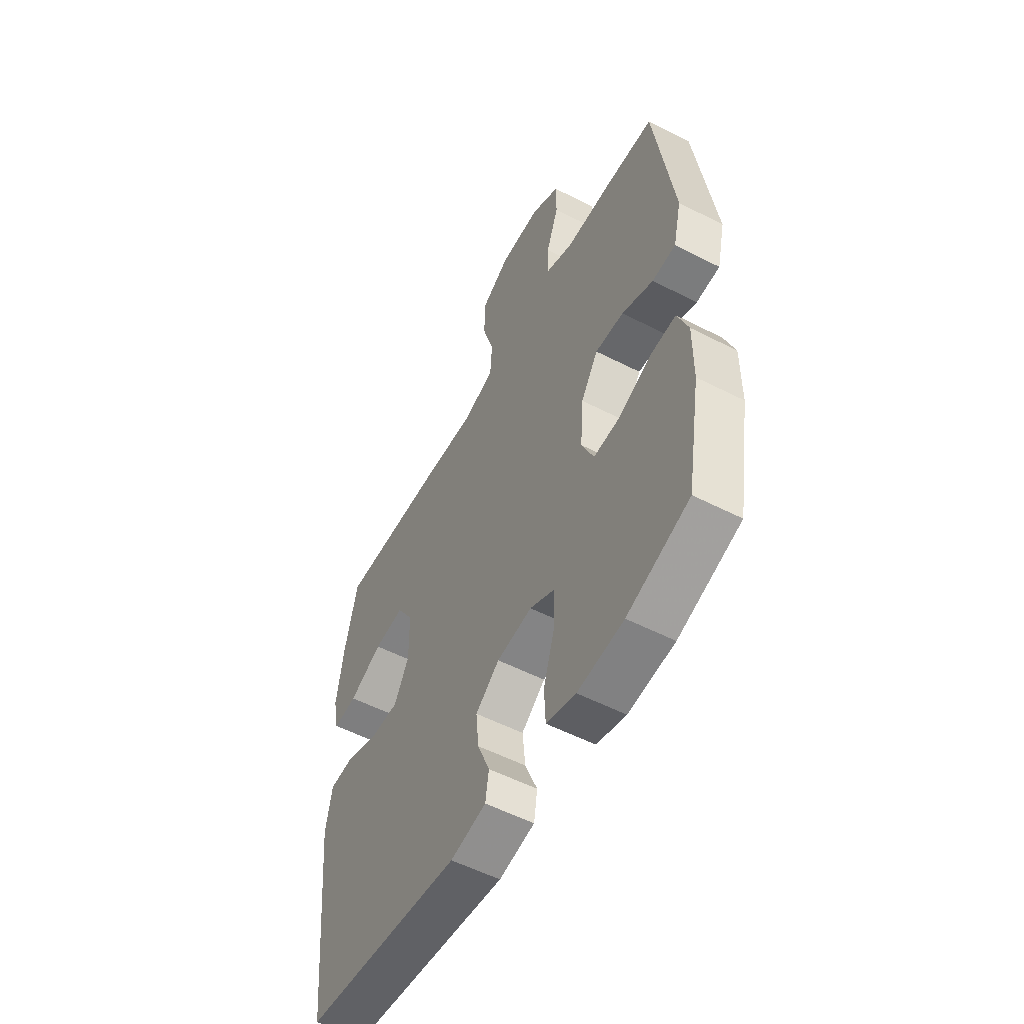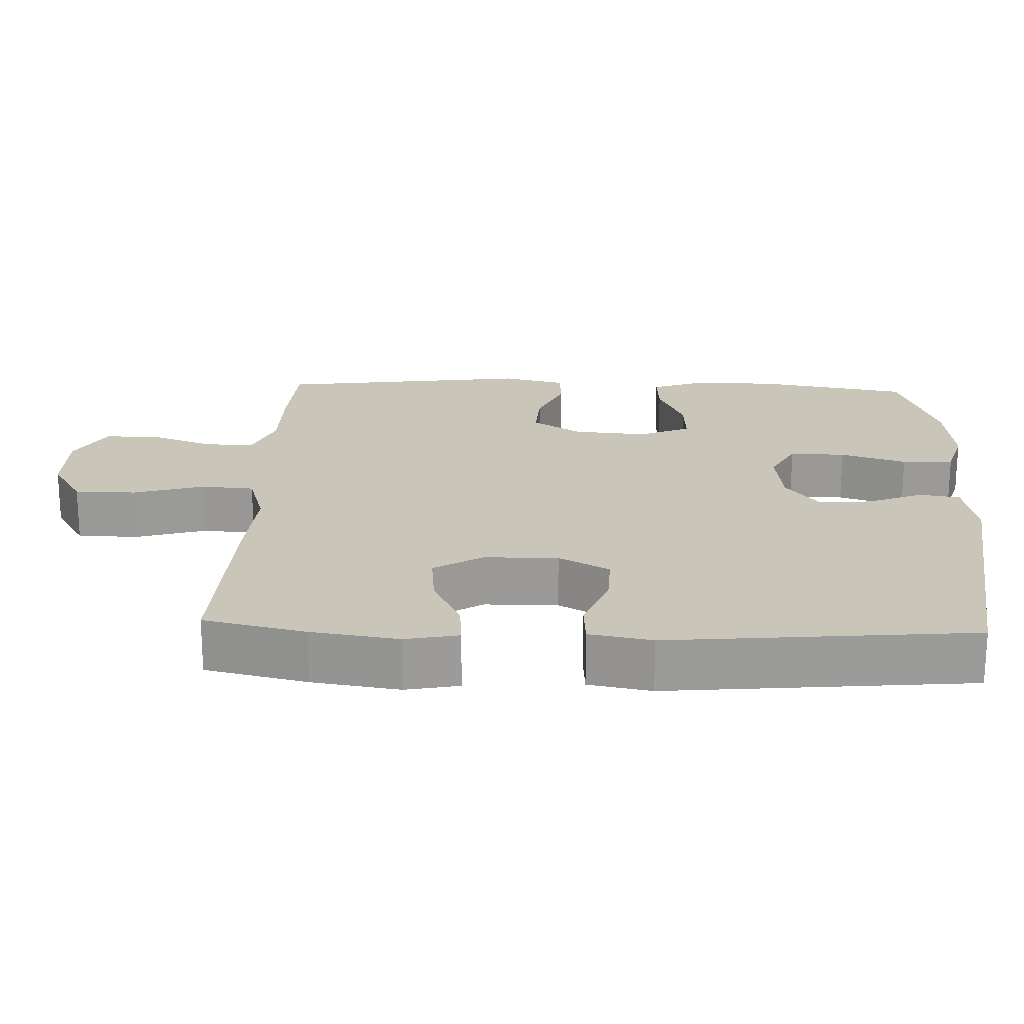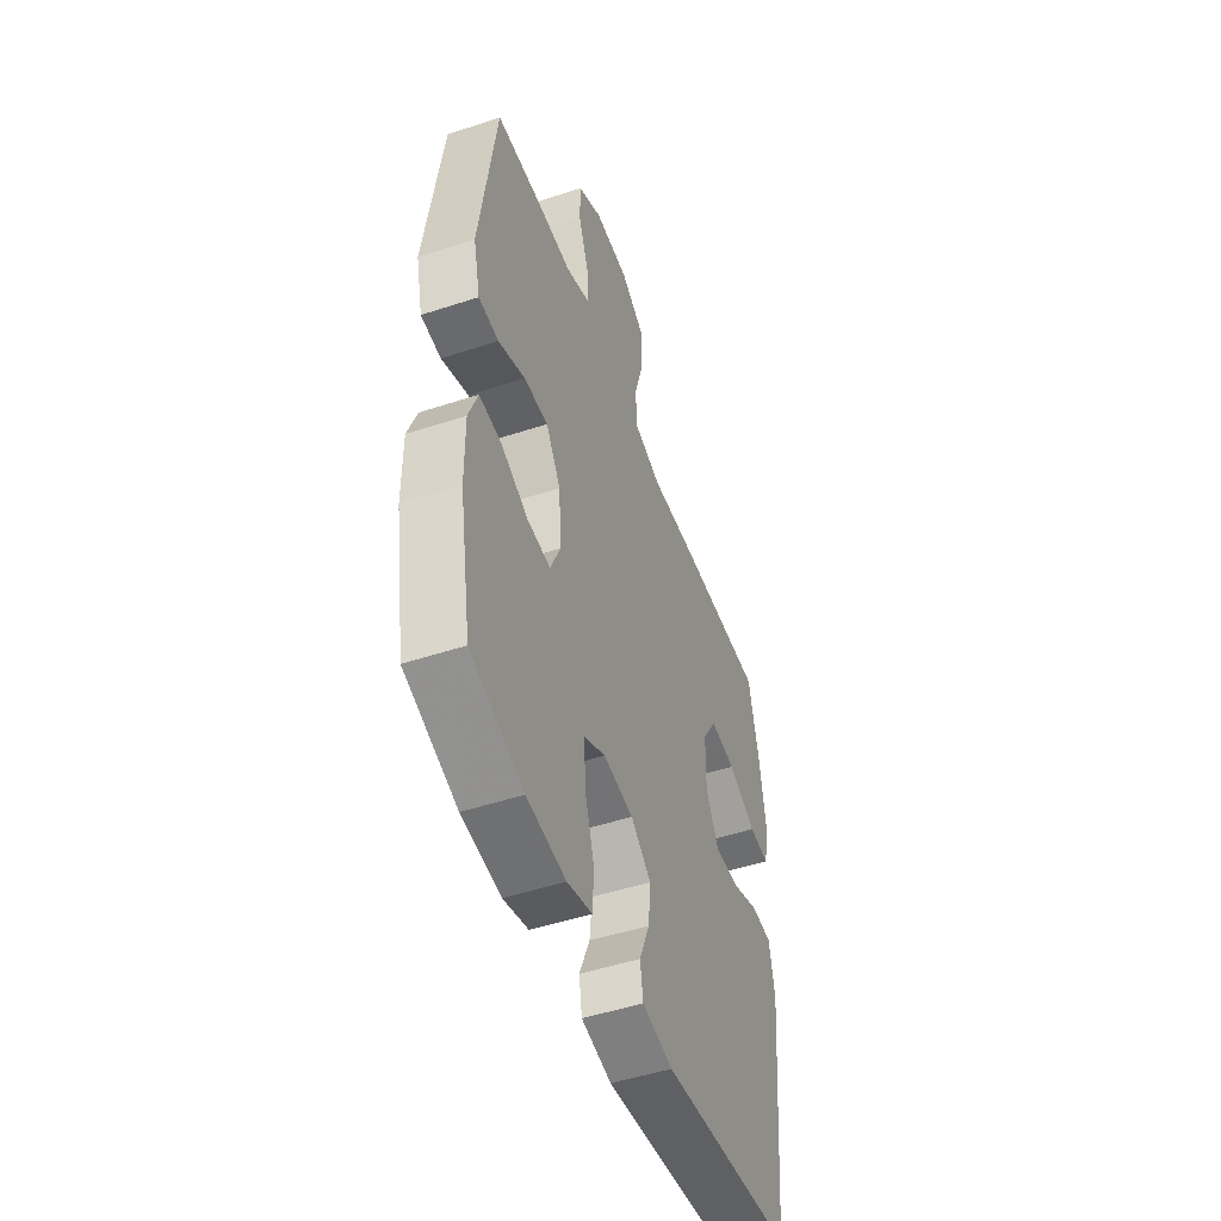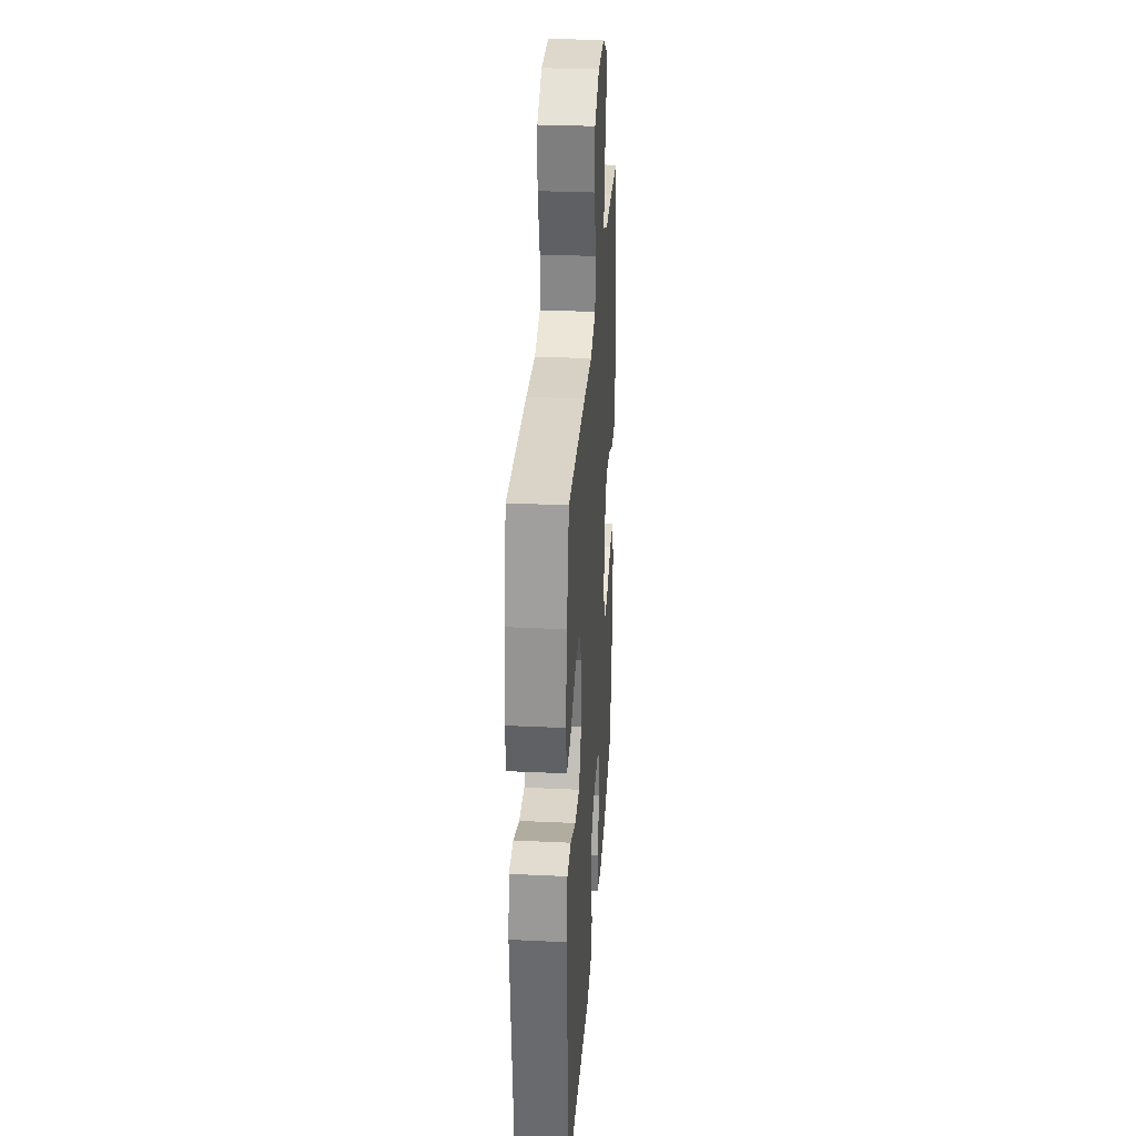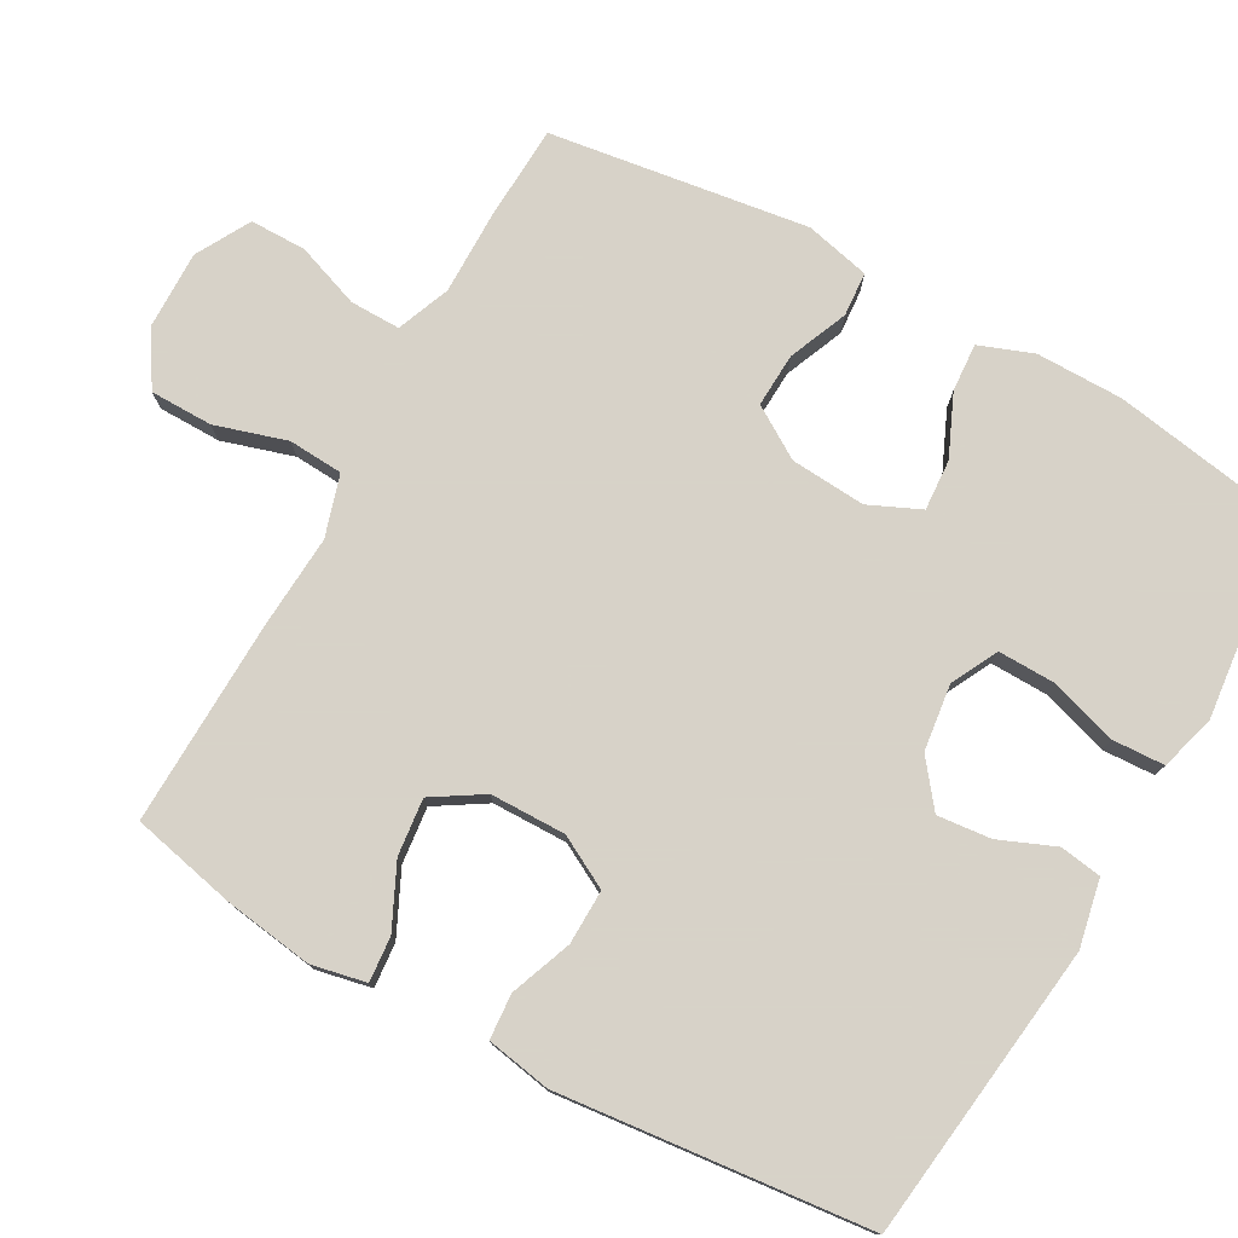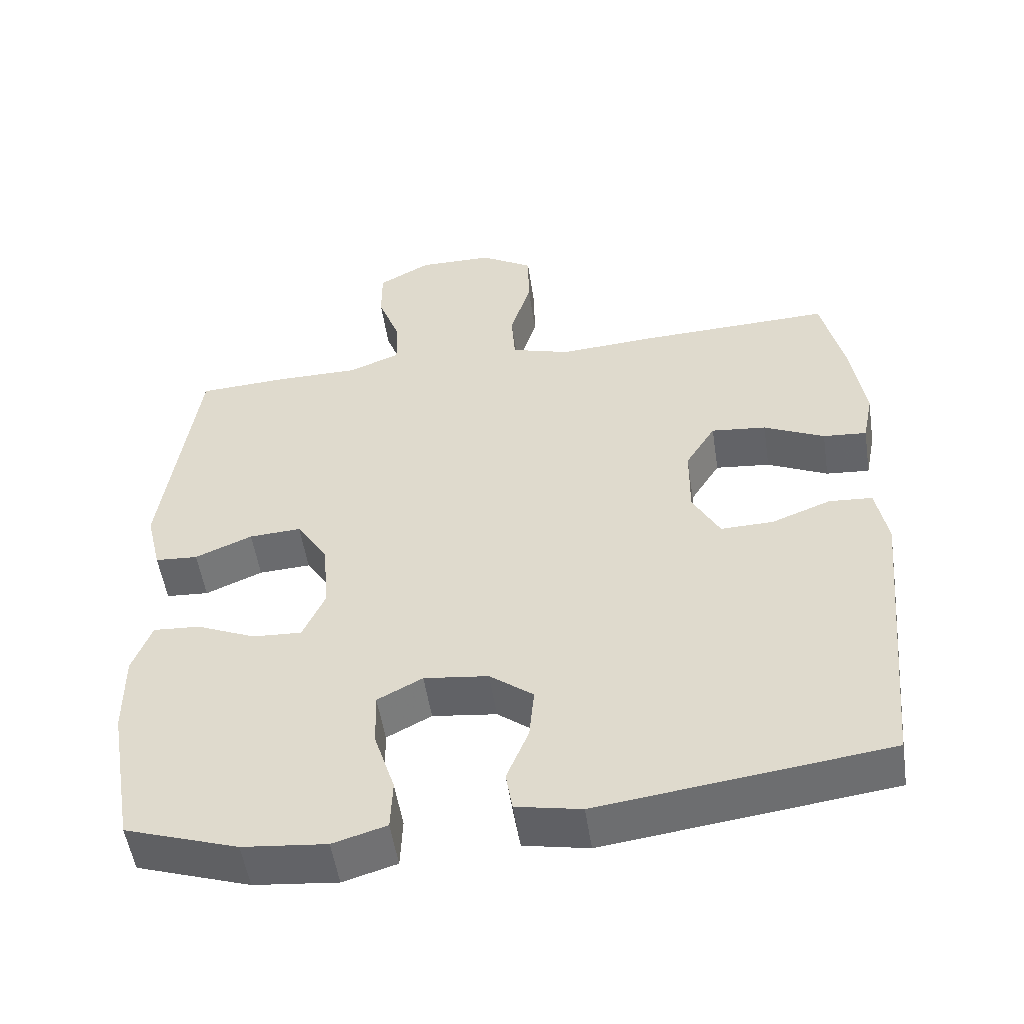
<metadata>
{"format":"obj","ext":"obj","renderer":"f3d","projection":"perspective","resolution":1024,"background":"white","views":[{"elev":-55.1,"azim":-118.4,"up":"+Z"},{"elev":20.7,"azim":92.3,"up":"+Y"},{"elev":-49.7,"azim":-70.1,"up":"+Z"},{"elev":30.8,"azim":93.9,"up":"+Z"},{"elev":77.3,"azim":118.8,"up":"+Y"},{"elev":-52.6,"azim":8.6,"up":"+Z"}]}
</metadata>
<code>
v 0.5 0.07 0.5
v 0.532 0.07 0.359
v 0.55 0.07 0.238
v 0.535 0.07 0.164
v 0.474 0.07 0.169
v 0.389 0.07 0.209
v 0.312 0.07 0.217
v 0.27 0.07 0.149
v 0.269 0.07 0.047
v 0.307 0.07 -0.023
v 0.381 0.07 -0.021
v 0.464 0.07 0.011
v 0.525 0.07 0.007
v 0.541 0.07 -0.08
v 0.5 0.07 -0.5
v 0.098 0.07 -0.552
v 0.007 0.07 -0.534
v -0.002 0.07 -0.478
v 0.029 0.07 -0.402
v 0.036 0.07 -0.329
v -0.025 0.07 -0.282
v -0.115 0.07 -0.271
v -0.178 0.07 -0.304
v -0.176 0.07 -0.381
v -0.147 0.07 -0.472
v -0.15 0.07 -0.543
v -0.225 0.07 -0.565
v -0.342 0.07 -0.553
v -0.5 0.07 -0.5
v -0.536 0.07 -0.292
v -0.537 0.07 -0.174
v -0.51 0.07 -0.101
v -0.445 0.07 -0.105
v -0.362 0.07 -0.141
v -0.293 0.07 -0.145
v -0.262 0.07 -0.075
v -0.27 0.07 0.027
v -0.314 0.07 0.096
v -0.387 0.07 0.092
v -0.467 0.07 0.058
v -0.527 0.07 0.062
v -0.548 0.07 0.15
v -0.5 0.07 0.5
v -0.372 0.07 0.507
v -0.257 0.07 0.507
v -0.185 0.07 0.536
v -0.186 0.07 0.604
v -0.218 0.07 0.691
v -0.218 0.07 0.767
v -0.145 0.07 0.808
v -0.04 0.07 0.807
v 0.034 0.07 0.762
v 0.035 0.07 0.677
v 0.006 0.07 0.58
v 0.011 0.07 0.506
v 0.094 0.07 0.481
v 0.222 0.07 0.49
v 0.5 0 0.5
v 0.532 0 0.359
v 0.55 0 0.238
v 0.535 0 0.164
v 0.474 0 0.169
v 0.389 0 0.209
v 0.312 0 0.217
v 0.27 0 0.149
v 0.269 0 0.047
v 0.307 0 -0.023
v 0.381 0 -0.021
v 0.464 0 0.011
v 0.525 0 0.007
v 0.541 0 -0.08
v 0.5 0 -0.5
v 0.098 0 -0.552
v 0.007 0 -0.534
v -0.002 0 -0.478
v 0.029 0 -0.402
v 0.036 0 -0.329
v -0.025 0 -0.282
v -0.115 0 -0.271
v -0.178 0 -0.304
v -0.176 0 -0.381
v -0.147 0 -0.472
v -0.15 0 -0.543
v -0.225 0 -0.565
v -0.342 0 -0.553
v -0.5 0 -0.5
v -0.536 0 -0.292
v -0.537 0 -0.174
v -0.51 0 -0.101
v -0.445 0 -0.105
v -0.362 0 -0.141
v -0.293 0 -0.145
v -0.262 0 -0.075
v -0.27 0 0.027
v -0.314 0 0.096
v -0.387 0 0.092
v -0.467 0 0.058
v -0.527 0 0.062
v -0.548 0 0.15
v -0.5 0 0.5
v -0.372 0 0.507
v -0.257 0 0.507
v -0.185 0 0.536
v -0.186 0 0.604
v -0.218 0 0.691
v -0.218 0 0.767
v -0.145 0 0.808
v -0.04 0 0.807
v 0.034 0 0.762
v 0.035 0 0.677
v 0.006 0 0.58
v 0.011 0 0.506
v 0.094 0 0.481
v 0.222 0 0.49
f 56 57 1 2
f 51 52 53 54
f 51 54 55
f 50 51 55
f 47 48 49 50
f 46 47 50 55
f 45 46 55 56
f 39 40 41 42
f 38 39 42 43
f 37 38 43 44
f 31 32 33 34
f 31 34 35
f 30 31 35
f 29 30 35
f 28 29 35
f 27 28 35 36
f 24 25 26 27
f 23 24 27 36
f 16 17 18 19
f 16 19 20
f 15 16 20
f 14 15 20 21
f 11 12 13 14
f 10 11 14 21
f 3 4 5 6
f 3 6 7
f 2 3 7
f 56 2 7
f 37 44 45 56
f 37 56 7 8
f 22 23 36 37
f 22 37 8 9
f 9 10 21 22
f 59 58 114 113
f 111 110 109 108
f 112 111 108
f 112 108 107
f 107 106 105 104
f 112 107 104 103
f 113 112 103 102
f 99 98 97 96
f 100 99 96 95
f 101 100 95 94
f 91 90 89 88
f 92 91 88
f 92 88 87
f 92 87 86
f 92 86 85
f 93 92 85 84
f 84 83 82 81
f 93 84 81 80
f 76 75 74 73
f 77 76 73
f 77 73 72
f 78 77 72 71
f 71 70 69 68
f 78 71 68 67
f 63 62 61 60
f 64 63 60
f 64 60 59
f 64 59 113
f 113 102 101 94
f 65 64 113 94
f 94 93 80 79
f 66 65 94 79
f 79 78 67 66
f 1 58 59 2
f 2 59 60 3
f 3 60 61 4
f 4 61 62 5
f 5 62 63 6
f 6 63 64 7
f 7 64 65 8
f 8 65 66 9
f 9 66 67 10
f 10 67 68 11
f 11 68 69 12
f 12 69 70 13
f 13 70 71 14
f 14 71 72 15
f 15 72 73 16
f 16 73 74 17
f 17 74 75 18
f 18 75 76 19
f 19 76 77 20
f 20 77 78 21
f 21 78 79 22
f 22 79 80 23
f 23 80 81 24
f 24 81 82 25
f 25 82 83 26
f 26 83 84 27
f 27 84 85 28
f 28 85 86 29
f 29 86 87 30
f 30 87 88 31
f 31 88 89 32
f 32 89 90 33
f 33 90 91 34
f 34 91 92 35
f 35 92 93 36
f 36 93 94 37
f 37 94 95 38
f 38 95 96 39
f 39 96 97 40
f 40 97 98 41
f 41 98 99 42
f 42 99 100 43
f 43 100 101 44
f 44 101 102 45
f 45 102 103 46
f 46 103 104 47
f 47 104 105 48
f 48 105 106 49
f 49 106 107 50
f 50 107 108 51
f 51 108 109 52
f 52 109 110 53
f 53 110 111 54
f 54 111 112 55
f 55 112 113 56
f 56 113 114 57
f 57 114 58 1

</code>
